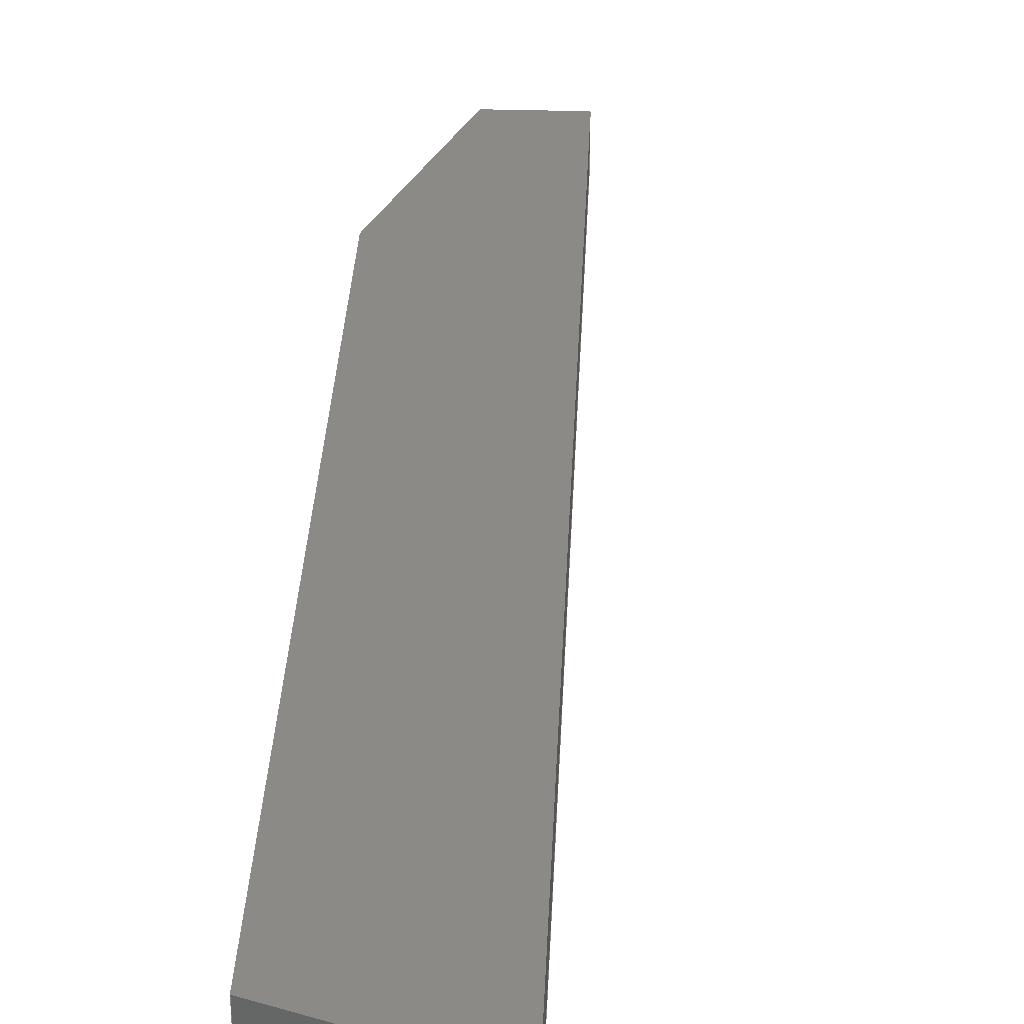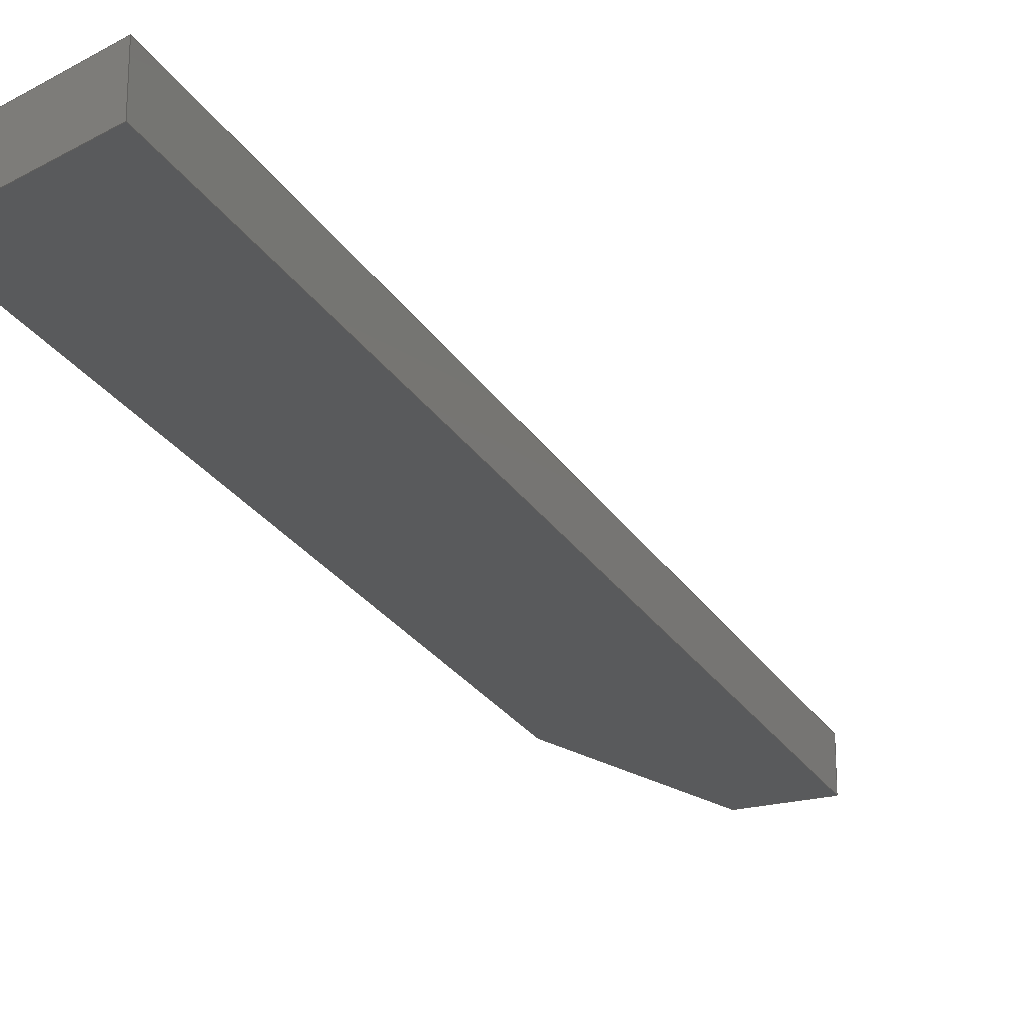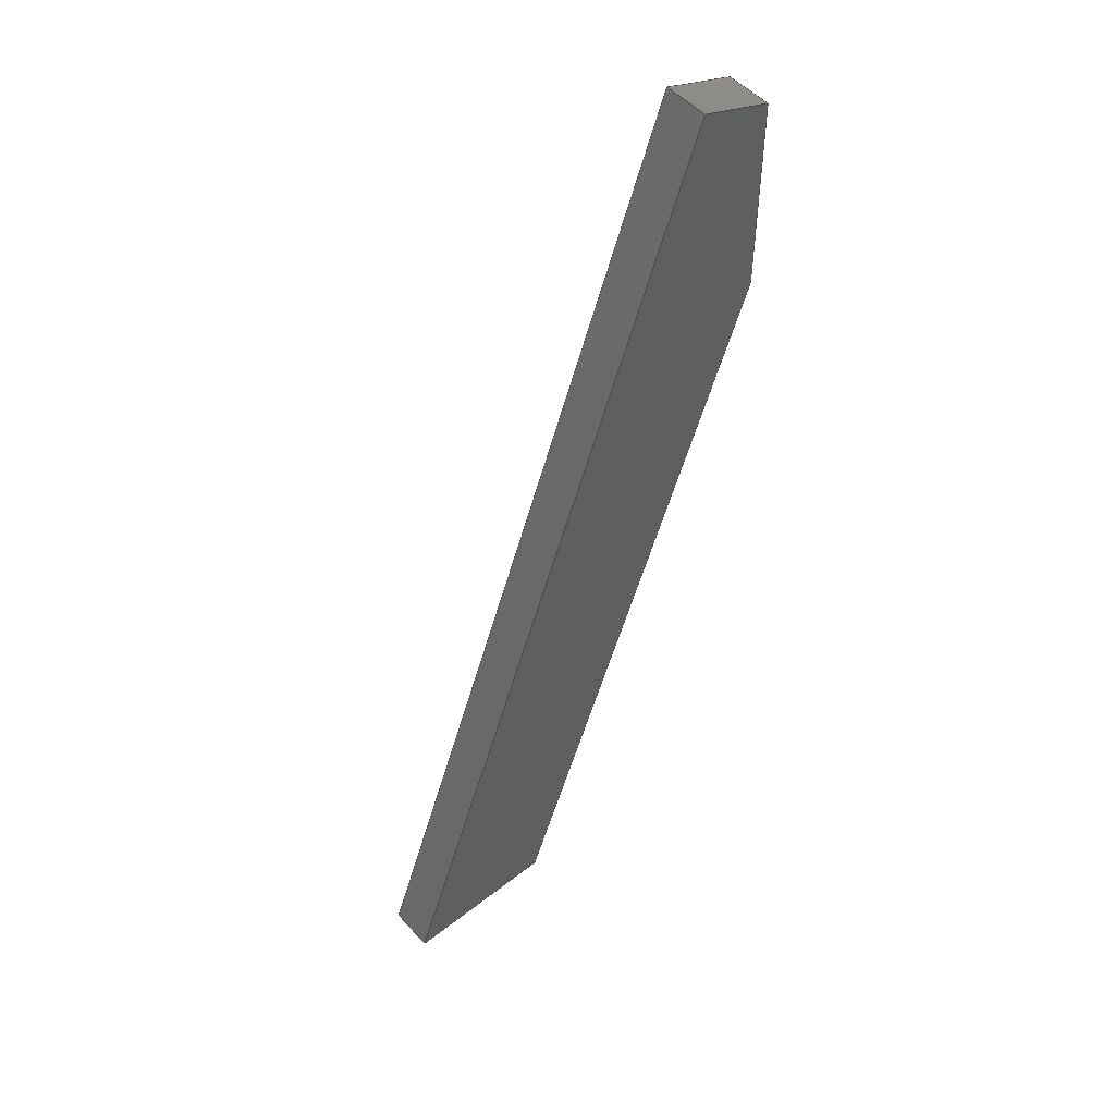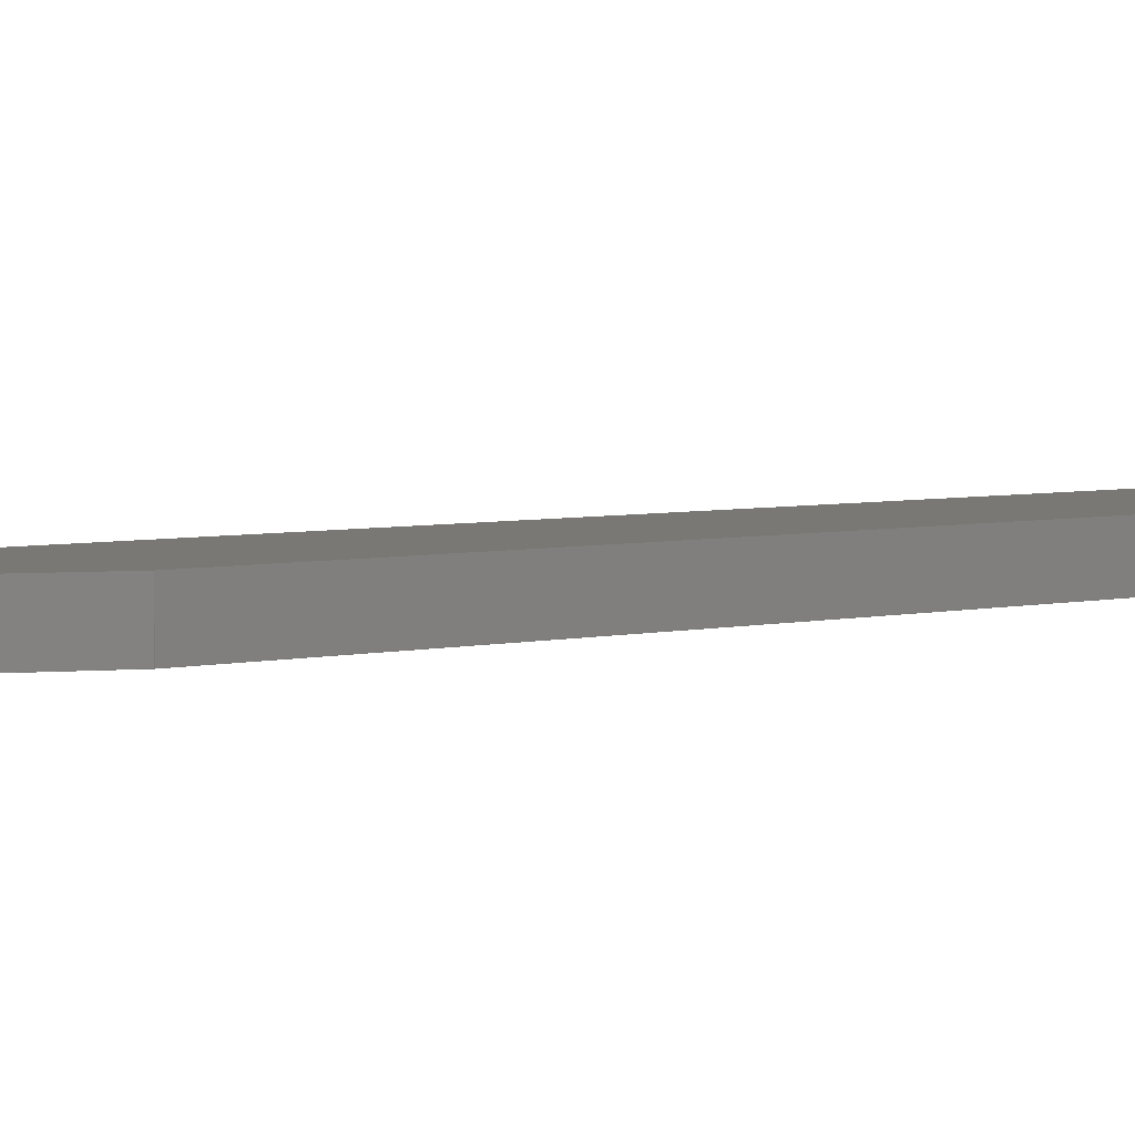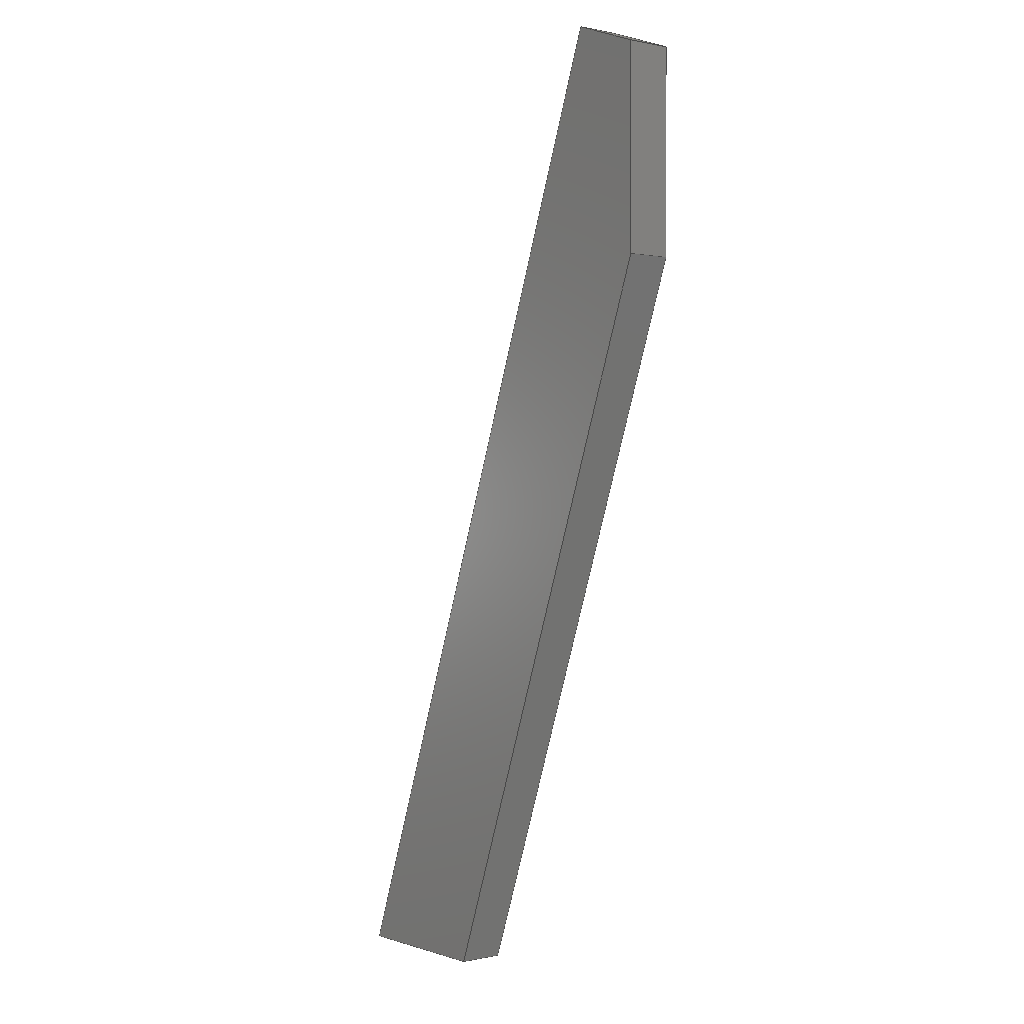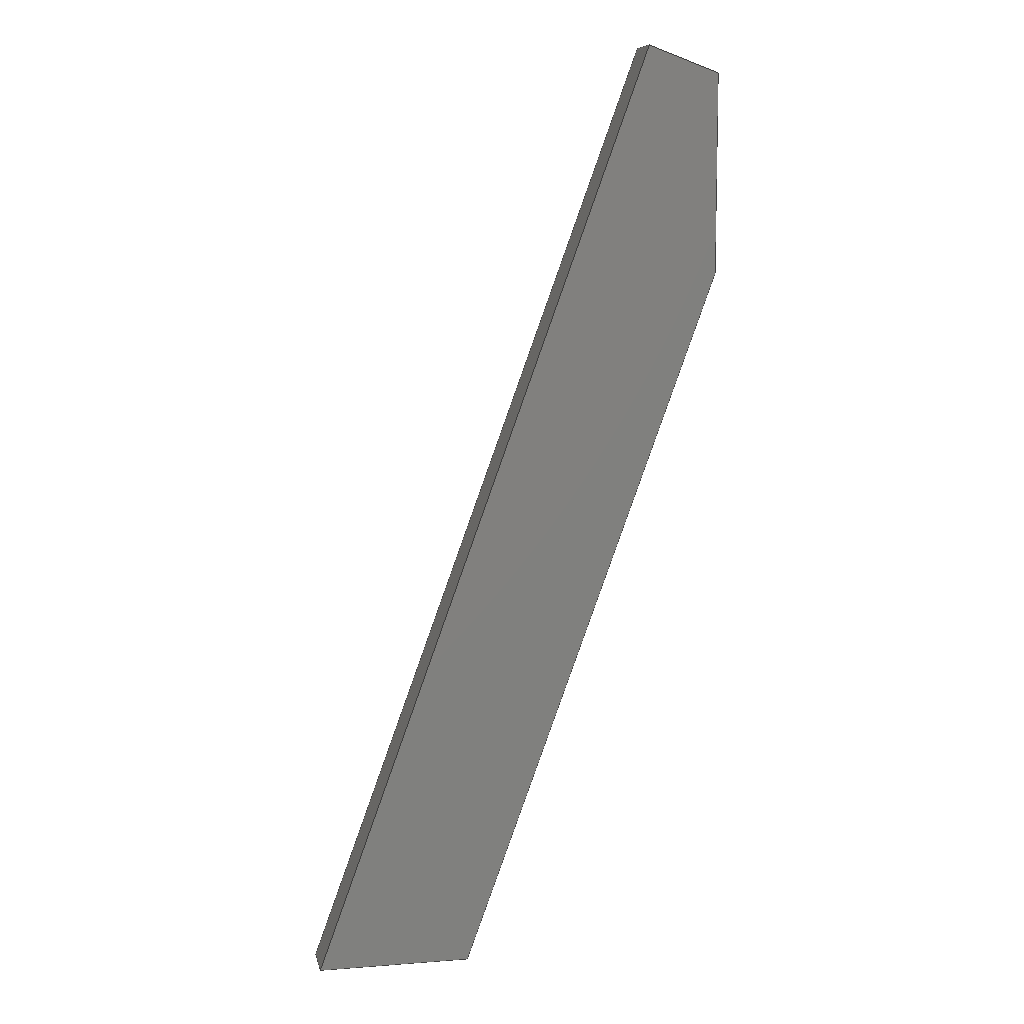
<metadata>
{"format":"step","ext":"step","renderer":"f3d","projection":"perspective","resolution":1024,"background":"white","views":[{"elev":32.2,"azim":22.4,"up":"+Z"},{"elev":-23.8,"azim":43.4,"up":"+Z"},{"elev":50.8,"azim":139.5,"up":"+Y"},{"elev":5.2,"azim":-103.7,"up":"+Z"},{"elev":0.2,"azim":-128.6,"up":"+Y"},{"elev":8.7,"azim":168.4,"up":"+Y"}]}
</metadata>
<code>
ISO-10303-21;
DATA;
#1=MECHANICAL_DESIGN_GEOMETRIC_PRESENTATION_REPRESENTATION('',(#4),#207);
#2=SHAPE_REPRESENTATION_RELATIONSHIP('SRR','None',#214,#3);
#3=ADVANCED_BREP_SHAPE_REPRESENTATION('',(#5),#206);
#4=STYLED_ITEM('',(#224),#5);
#5=MANIFOLD_SOLID_BREP('Staander',#119);
#6=FACE_OUTER_BOUND('',#13,.T.);
#7=FACE_OUTER_BOUND('',#14,.T.);
#8=FACE_OUTER_BOUND('',#15,.T.);
#9=FACE_OUTER_BOUND('',#16,.T.);
#10=FACE_OUTER_BOUND('',#17,.T.);
#11=FACE_OUTER_BOUND('',#18,.T.);
#12=FACE_OUTER_BOUND('',#19,.T.);
#13=EDGE_LOOP('',(#75,#76,#77,#78,#79));
#14=EDGE_LOOP('',(#80,#81,#82,#83));
#15=EDGE_LOOP('',(#84,#85,#86,#87));
#16=EDGE_LOOP('',(#88,#89,#90,#91));
#17=EDGE_LOOP('',(#92,#93,#94,#95));
#18=EDGE_LOOP('',(#96,#97,#98,#99));
#19=EDGE_LOOP('',(#100,#101,#102,#103,#104));
#20=LINE('',#175,#35);
#21=LINE('',#177,#36);
#22=LINE('',#179,#37);
#23=LINE('',#181,#38);
#24=LINE('',#182,#39);
#25=LINE('',#185,#40);
#26=LINE('',#187,#41);
#27=LINE('',#188,#42);
#28=LINE('',#191,#43);
#29=LINE('',#192,#44);
#30=LINE('',#195,#45);
#31=LINE('',#196,#46);
#32=LINE('',#199,#47);
#33=LINE('',#200,#48);
#34=LINE('',#202,#49);
#35=VECTOR('',#144,10);
#36=VECTOR('',#145,10);
#37=VECTOR('',#146,10);
#38=VECTOR('',#147,10);
#39=VECTOR('',#148,10);
#40=VECTOR('',#151,10);
#41=VECTOR('',#152,10);
#42=VECTOR('',#153,10);
#43=VECTOR('',#156,10);
#44=VECTOR('',#157,10);
#45=VECTOR('',#160,10);
#46=VECTOR('',#161,10);
#47=VECTOR('',#164,10);
#48=VECTOR('',#165,10);
#49=VECTOR('',#168,10);
#50=VERTEX_POINT('',#173);
#51=VERTEX_POINT('',#174);
#52=VERTEX_POINT('',#176);
#53=VERTEX_POINT('',#178);
#54=VERTEX_POINT('',#180);
#55=VERTEX_POINT('',#184);
#56=VERTEX_POINT('',#186);
#57=VERTEX_POINT('',#190);
#58=VERTEX_POINT('',#194);
#59=VERTEX_POINT('',#198);
#60=EDGE_CURVE('',#50,#51,#20,.T.);
#61=EDGE_CURVE('',#51,#52,#21,.T.);
#62=EDGE_CURVE('',#52,#53,#22,.T.);
#63=EDGE_CURVE('',#53,#54,#23,.T.);
#64=EDGE_CURVE('',#54,#50,#24,.T.);
#65=EDGE_CURVE('',#55,#51,#25,.T.);
#66=EDGE_CURVE('',#56,#55,#26,.T.);
#67=EDGE_CURVE('',#52,#56,#27,.T.);
#68=EDGE_CURVE('',#57,#56,#28,.T.);
#69=EDGE_CURVE('',#53,#57,#29,.T.);
#70=EDGE_CURVE('',#58,#57,#30,.T.);
#71=EDGE_CURVE('',#54,#58,#31,.T.);
#72=EDGE_CURVE('',#59,#58,#32,.T.);
#73=EDGE_CURVE('',#50,#59,#33,.T.);
#74=EDGE_CURVE('',#55,#59,#34,.T.);
#75=ORIENTED_EDGE('',*,*,#60,.T.);
#76=ORIENTED_EDGE('',*,*,#61,.T.);
#77=ORIENTED_EDGE('',*,*,#62,.T.);
#78=ORIENTED_EDGE('',*,*,#63,.T.);
#79=ORIENTED_EDGE('',*,*,#64,.T.);
#80=ORIENTED_EDGE('',*,*,#65,.F.);
#81=ORIENTED_EDGE('',*,*,#66,.F.);
#82=ORIENTED_EDGE('',*,*,#67,.F.);
#83=ORIENTED_EDGE('',*,*,#61,.F.);
#84=ORIENTED_EDGE('',*,*,#67,.T.);
#85=ORIENTED_EDGE('',*,*,#68,.F.);
#86=ORIENTED_EDGE('',*,*,#69,.F.);
#87=ORIENTED_EDGE('',*,*,#62,.F.);
#88=ORIENTED_EDGE('',*,*,#69,.T.);
#89=ORIENTED_EDGE('',*,*,#70,.F.);
#90=ORIENTED_EDGE('',*,*,#71,.F.);
#91=ORIENTED_EDGE('',*,*,#63,.F.);
#92=ORIENTED_EDGE('',*,*,#71,.T.);
#93=ORIENTED_EDGE('',*,*,#72,.F.);
#94=ORIENTED_EDGE('',*,*,#73,.F.);
#95=ORIENTED_EDGE('',*,*,#64,.F.);
#96=ORIENTED_EDGE('',*,*,#73,.T.);
#97=ORIENTED_EDGE('',*,*,#74,.F.);
#98=ORIENTED_EDGE('',*,*,#65,.T.);
#99=ORIENTED_EDGE('',*,*,#60,.F.);
#100=ORIENTED_EDGE('',*,*,#74,.T.);
#101=ORIENTED_EDGE('',*,*,#72,.T.);
#102=ORIENTED_EDGE('',*,*,#70,.T.);
#103=ORIENTED_EDGE('',*,*,#68,.T.);
#104=ORIENTED_EDGE('',*,*,#66,.T.);
#105=PLANE('',#133);
#106=PLANE('',#134);
#107=PLANE('',#135);
#108=PLANE('',#136);
#109=PLANE('',#137);
#110=PLANE('',#138);
#111=PLANE('',#139);
#112=ADVANCED_FACE('',(#6),#105,.T.);
#113=ADVANCED_FACE('',(#7),#106,.T.);
#114=ADVANCED_FACE('',(#8),#107,.T.);
#115=ADVANCED_FACE('',(#9),#108,.T.);
#116=ADVANCED_FACE('',(#10),#109,.T.);
#117=ADVANCED_FACE('',(#11),#110,.T.);
#118=ADVANCED_FACE('',(#12),#111,.T.);
#119=CLOSED_SHELL('',(#112,#113,#114,#115,#116,#117,#118));
#120=DERIVED_UNIT_ELEMENT(#122,1);
#121=DERIVED_UNIT_ELEMENT(#209,3);
#122=(
MASS_UNIT()
NAMED_UNIT(*)
SI_UNIT(.KILO.,.GRAM.)
);
#123=DERIVED_UNIT((#120,#121));
#124=MEASURE_REPRESENTATION_ITEM('density measure',
POSITIVE_RATIO_MEASURE(7850),#123);
#125=PROPERTY_DEFINITION_REPRESENTATION(#130,#127);
#126=PROPERTY_DEFINITION_REPRESENTATION(#131,#128);
#127=REPRESENTATION('material name',(#129),#206);
#128=REPRESENTATION('density',(#124),#206);
#129=DESCRIPTIVE_REPRESENTATION_ITEM('Steel','Steel');
#130=PROPERTY_DEFINITION('material property','material name',#216);
#131=PROPERTY_DEFINITION('material property','density of part',#216);
#132=AXIS2_PLACEMENT_3D('placement',#171,#140,#141);
#133=AXIS2_PLACEMENT_3D('',#172,#142,#143);
#134=AXIS2_PLACEMENT_3D('',#183,#149,#150);
#135=AXIS2_PLACEMENT_3D('',#189,#154,#155);
#136=AXIS2_PLACEMENT_3D('',#193,#158,#159);
#137=AXIS2_PLACEMENT_3D('',#197,#162,#163);
#138=AXIS2_PLACEMENT_3D('',#201,#166,#167);
#139=AXIS2_PLACEMENT_3D('',#203,#169,#170);
#140=DIRECTION('axis',(0,0,1));
#141=DIRECTION('refdir',(1,0,0));
#142=DIRECTION('center_axis',(0,0,-1));
#143=DIRECTION('ref_axis',(-1,0,0));
#144=DIRECTION('',(0.9397,0.342,0));
#145=DIRECTION('',(0.342,-0.9397,0));
#146=DIRECTION('',(-1,-5.756e-17,0));
#147=DIRECTION('',(-0.342,0.9397,0));
#148=DIRECTION('',(0,1,0));
#149=DIRECTION('center_axis',(0.9397,0.342,0));
#150=DIRECTION('ref_axis',(-0.342,0.9397,0));
#151=DIRECTION('',(0,0,-1));
#152=DIRECTION('',(-0.342,0.9397,0));
#153=DIRECTION('',(0,0,1));
#154=DIRECTION('center_axis',(5.756e-17,-1,0));
#155=DIRECTION('ref_axis',(1,5.756e-17,0));
#156=DIRECTION('',(1,5.756e-17,0));
#157=DIRECTION('',(0,0,1));
#158=DIRECTION('center_axis',(-0.9397,-0.342,0));
#159=DIRECTION('ref_axis',(0.342,-0.9397,0));
#160=DIRECTION('',(0.342,-0.9397,0));
#161=DIRECTION('',(0,0,1));
#162=DIRECTION('center_axis',(-1,0,0));
#163=DIRECTION('ref_axis',(0,-1,0));
#164=DIRECTION('',(0,-1,0));
#165=DIRECTION('',(0,0,1));
#166=DIRECTION('center_axis',(-0.342,0.9397,0));
#167=DIRECTION('ref_axis',(-0.9397,-0.342,0));
#168=DIRECTION('',(-0.9397,-0.342,0));
#169=DIRECTION('center_axis',(0,0,1));
#170=DIRECTION('ref_axis',(1,0,0));
#171=CARTESIAN_POINT('',(0,0,0));
#172=CARTESIAN_POINT('Origin',(557,469.8,-22.5));
#173=CARTESIAN_POINT('',(350,913.5,-22.5));
#174=CARTESIAN_POINT('',(422,939.7,-22.5));
#175=CARTESIAN_POINT('',(422,939.7,-22.5));
#176=CARTESIAN_POINT('',(764,0,-22.5));
#177=CARTESIAN_POINT('',(764,8.882e-15,-22.5));
#178=CARTESIAN_POINT('',(609.7,0,-22.5));
#179=CARTESIAN_POINT('',(609.7,0,-22.5));
#180=CARTESIAN_POINT('',(350,713.5,-22.5));
#181=CARTESIAN_POINT('',(350,713.5,-22.5));
#182=CARTESIAN_POINT('',(350,913.5,-22.5));
#183=CARTESIAN_POINT('Origin',(764,8.882e-15,0));
#184=CARTESIAN_POINT('',(422,939.7,22.5));
#185=CARTESIAN_POINT('',(422,939.7,0));
#186=CARTESIAN_POINT('',(764,0,22.5));
#187=CARTESIAN_POINT('',(764,8.882e-15,22.5));
#188=CARTESIAN_POINT('',(764,8.882e-15,0));
#189=CARTESIAN_POINT('Origin',(609.7,0,0));
#190=CARTESIAN_POINT('',(609.7,0,22.5));
#191=CARTESIAN_POINT('',(609.7,0,22.5));
#192=CARTESIAN_POINT('',(609.7,0,0));
#193=CARTESIAN_POINT('Origin',(350,713.5,0));
#194=CARTESIAN_POINT('',(350,713.5,22.5));
#195=CARTESIAN_POINT('',(350,713.5,22.5));
#196=CARTESIAN_POINT('',(350,713.5,0));
#197=CARTESIAN_POINT('Origin',(350,913.5,0));
#198=CARTESIAN_POINT('',(350,913.5,22.5));
#199=CARTESIAN_POINT('',(350,913.5,22.5));
#200=CARTESIAN_POINT('',(350,913.5,0));
#201=CARTESIAN_POINT('Origin',(422,939.7,0));
#202=CARTESIAN_POINT('',(422,939.7,22.5));
#203=CARTESIAN_POINT('Origin',(557,469.8,22.5));
#204=UNCERTAINTY_MEASURE_WITH_UNIT(LENGTH_MEASURE(0.01),#208,
'DISTANCE_ACCURACY_VALUE',
'Maximum model space distance between geometric entities at asserted c
onnectivities');
#205=UNCERTAINTY_MEASURE_WITH_UNIT(LENGTH_MEASURE(0.01),#208,
'DISTANCE_ACCURACY_VALUE',
'Maximum model space distance between geometric entities at asserted c
onnectivities');
#206=(
GEOMETRIC_REPRESENTATION_CONTEXT(3)
GLOBAL_UNCERTAINTY_ASSIGNED_CONTEXT((#204))
GLOBAL_UNIT_ASSIGNED_CONTEXT((#208,#210,#211))
REPRESENTATION_CONTEXT('','3D')
);
#207=(
GEOMETRIC_REPRESENTATION_CONTEXT(3)
GLOBAL_UNCERTAINTY_ASSIGNED_CONTEXT((#205))
GLOBAL_UNIT_ASSIGNED_CONTEXT((#208,#210,#211))
REPRESENTATION_CONTEXT('','3D')
);
#208=(
LENGTH_UNIT()
NAMED_UNIT(*)
SI_UNIT(.MILLI.,.METRE.)
);
#209=(
LENGTH_UNIT()
NAMED_UNIT(*)
SI_UNIT($,.METRE.)
);
#210=(
NAMED_UNIT(*)
PLANE_ANGLE_UNIT()
SI_UNIT($,.RADIAN.)
);
#211=(
NAMED_UNIT(*)
SI_UNIT($,.STERADIAN.)
SOLID_ANGLE_UNIT()
);
#212=SHAPE_DEFINITION_REPRESENTATION(#213,#214);
#213=PRODUCT_DEFINITION_SHAPE('',$,#216);
#214=SHAPE_REPRESENTATION('',(#132),#206);
#215=PRODUCT_DEFINITION_CONTEXT('part definition',#220,'design');
#216=PRODUCT_DEFINITION('Untitled','Untitled',#217,#215);
#217=PRODUCT_DEFINITION_FORMATION('',$,#222);
#218=PRODUCT_RELATED_PRODUCT_CATEGORY('Untitled','Untitled',(#222));
#219=APPLICATION_PROTOCOL_DEFINITION('international standard',
'automotive_design',2009,#220);
#220=APPLICATION_CONTEXT(
'Core Data for Automotive Mechanical Design Process');
#221=PRODUCT_CONTEXT('part definition',#220,'mechanical');
#222=PRODUCT('Untitled','Untitled',$,(#221));
#223=PRESENTATION_STYLE_ASSIGNMENT((#225));
#224=PRESENTATION_STYLE_ASSIGNMENT((#226));
#225=SURFACE_STYLE_USAGE(.BOTH.,#227);
#226=SURFACE_STYLE_USAGE(.BOTH.,#228);
#227=SURFACE_SIDE_STYLE('',(#229));
#228=SURFACE_SIDE_STYLE('',(#230));
#229=SURFACE_STYLE_FILL_AREA(#231);
#230=SURFACE_STYLE_FILL_AREA(#232);
#231=FILL_AREA_STYLE('Aluminum - Anodized Glossy (Blue)',(#233));
#232=FILL_AREA_STYLE('3D Ash - Glossy',(#234));
#233=FILL_AREA_STYLE_COLOUR('Aluminum - Anodized Glossy (Blue)',#235);
#234=FILL_AREA_STYLE_COLOUR('3D Ash - Glossy',#236);
#235=COLOUR_RGB('Aluminum - Anodized Glossy (Blue)',0.349,0.5843,
0.8549);
#236=COLOUR_RGB('3D Ash - Glossy',0.8627,0.7451,0.5804);
ENDSEC;
END-ISO-10303-21;

</code>
